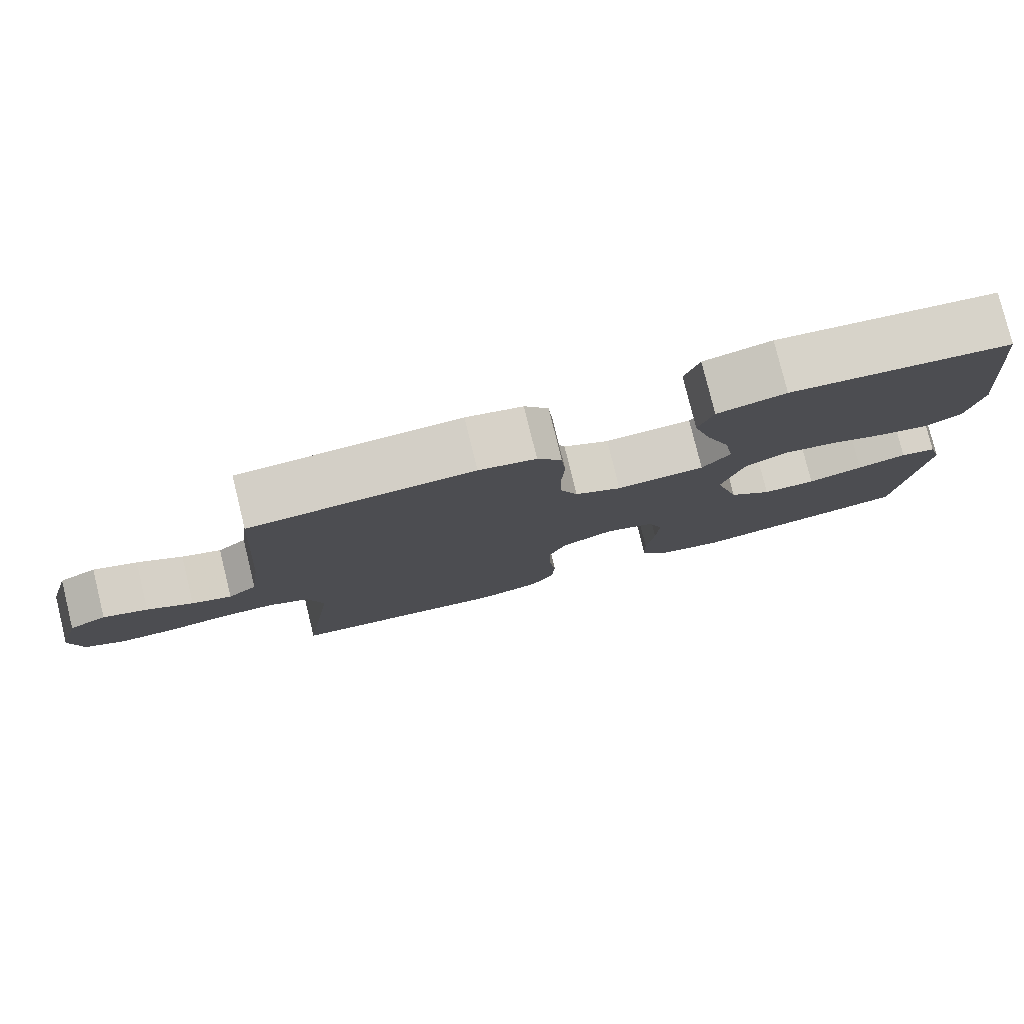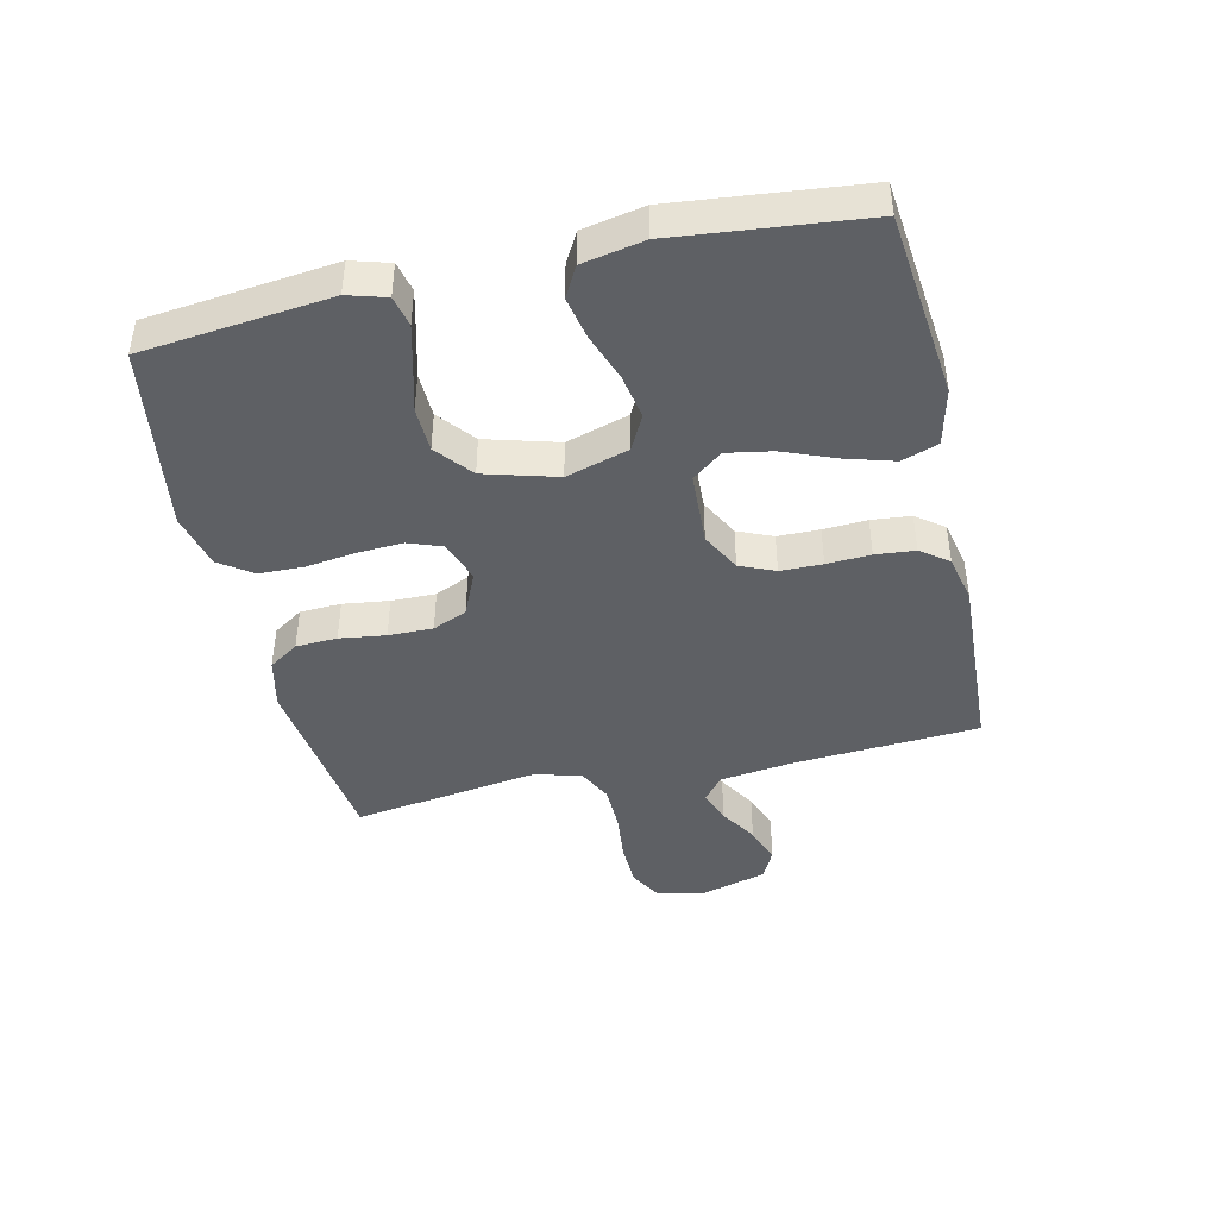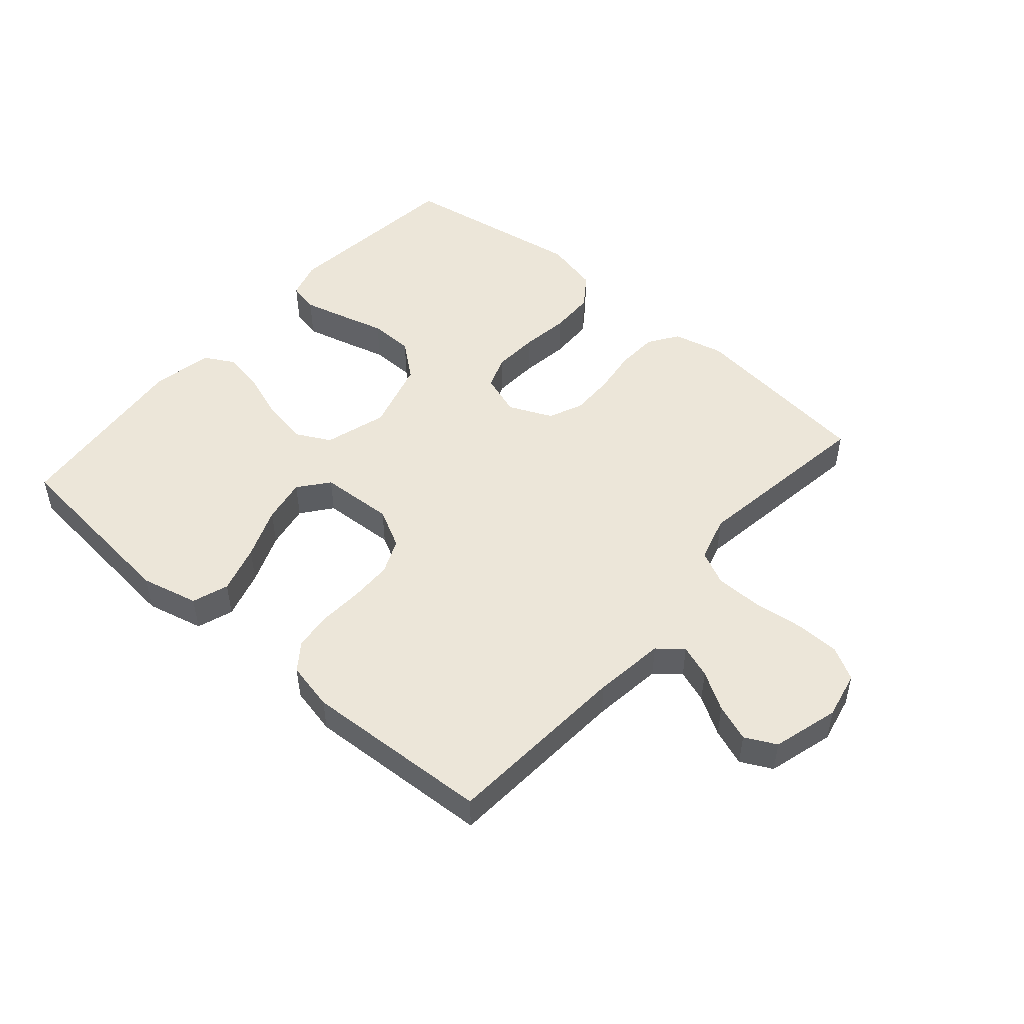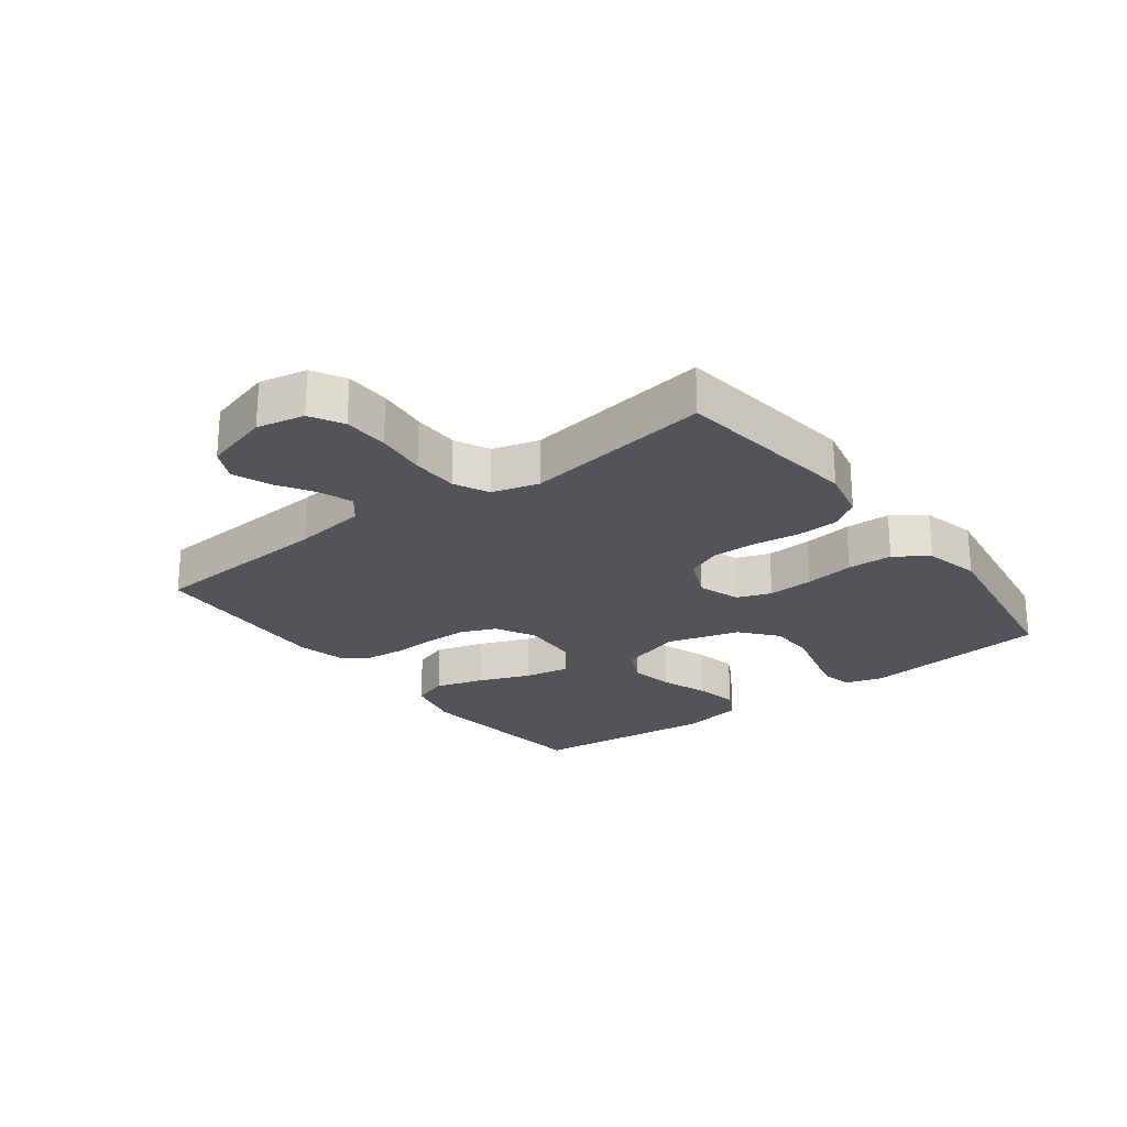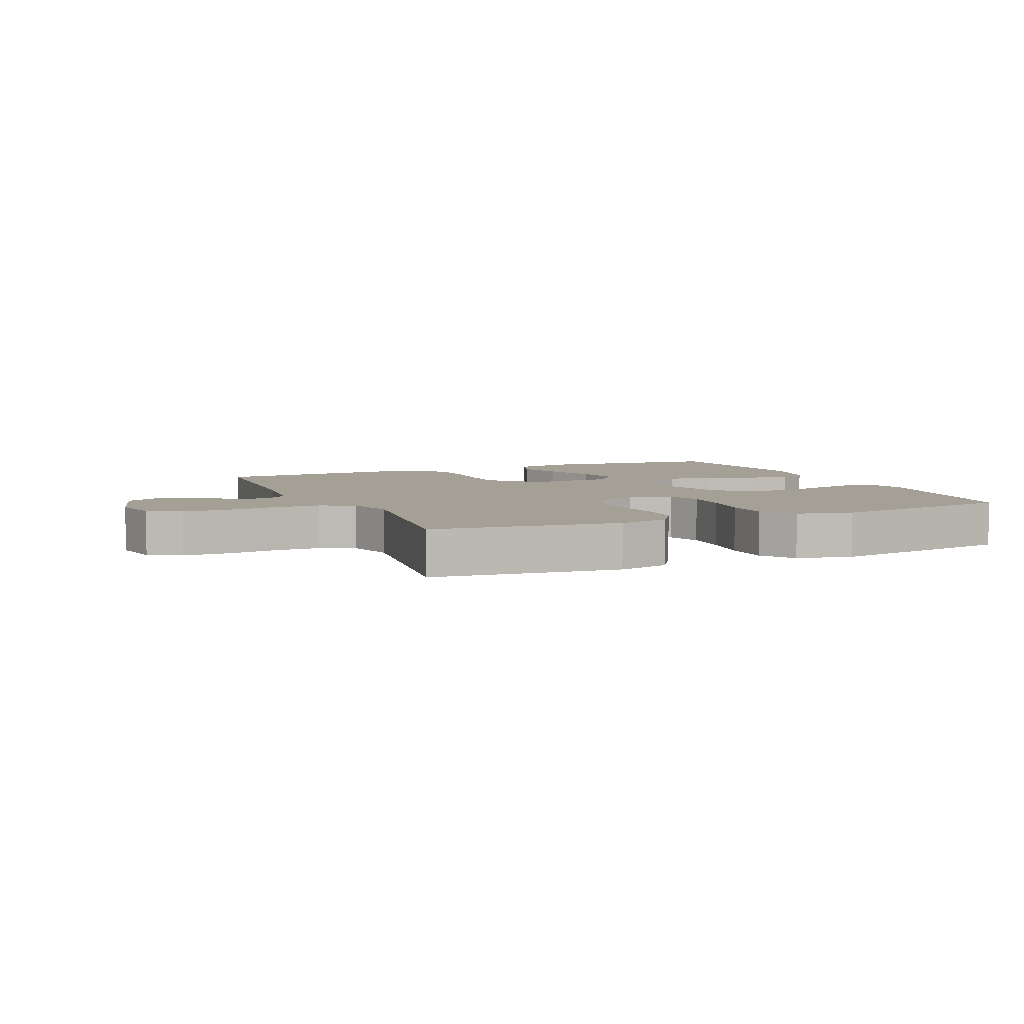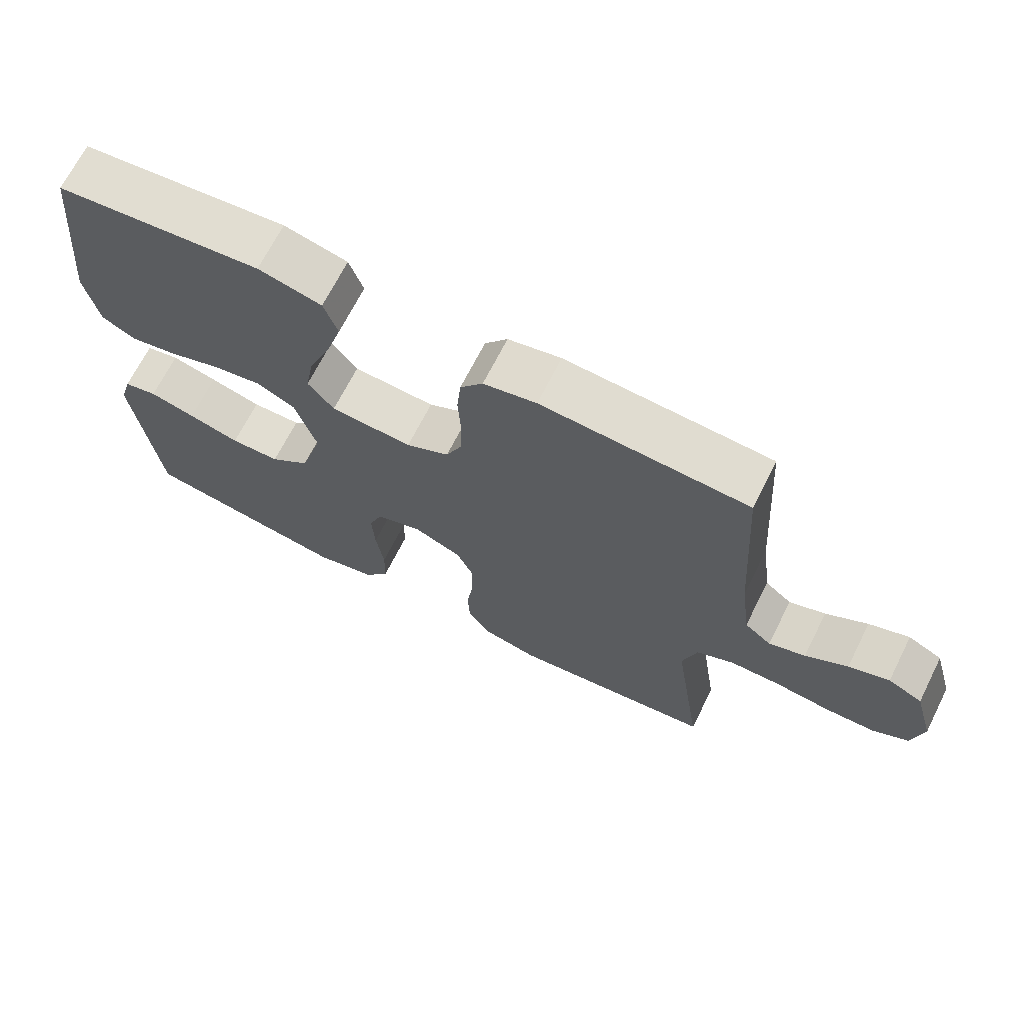
<metadata>
{"format":"obj","ext":"obj","renderer":"f3d","projection":"perspective","resolution":1024,"background":"white","views":[{"elev":79.2,"azim":166.2,"up":"+Z"},{"elev":-43.1,"azim":-77.1,"up":"+Y"},{"elev":49.4,"azim":40.8,"up":"+Y"},{"elev":-23.8,"azim":127.2,"up":"+Y"},{"elev":5.8,"azim":156.2,"up":"+Y"},{"elev":68.9,"azim":26.8,"up":"+Z"}]}
</metadata>
<code>
v -0.5 0.07 -0.5
v -0.533 0.07 -0.2
v -0.515 0.07 -0.139
v -0.466 0.07 -0.128
v -0.399 0.07 -0.145
v -0.324 0.07 -0.165
v -0.252 0.07 -0.163
v -0.194 0.07 -0.116
v -0.161 0.07 0
v -0.191 0.07 0.1
v -0.247 0.07 0.129
v -0.319 0.07 0.116
v -0.395 0.07 0.089
v -0.464 0.07 0.075
v -0.513 0.07 0.102
v -0.532 0.07 0.2
v -0.5 0.07 0.5
v -0.2 0.07 0.532
v -0.108 0.07 0.51
v -0.088 0.07 0.452
v -0.111 0.07 0.374
v -0.144 0.07 0.291
v -0.157 0.07 0.219
v -0.119 0.07 0.171
v 0 0.07 0.165
v 0.063 0.07 0.198
v 0.087 0.07 0.254
v 0.088 0.07 0.321
v 0.084 0.07 0.391
v 0.09 0.07 0.454
v 0.123 0.07 0.498
v 0.2 0.07 0.515
v 0.5 0.07 0.5
v 0.52 0.07 0.2
v 0.535 0.07 0.085
v 0.574 0.07 0.053
v 0.627 0.07 0.072
v 0.688 0.07 0.109
v 0.747 0.07 0.131
v 0.797 0.07 0.106
v 0.827 0.07 0
v 0.811 0.07 -0.076
v 0.759 0.07 -0.105
v 0.687 0.07 -0.107
v 0.606 0.07 -0.098
v 0.532 0.07 -0.099
v 0.477 0.07 -0.126
v 0.456 0.07 -0.2
v 0.5 0.07 -0.5
v 0.2 0.07 -0.537
v 0.118 0.07 -0.518
v 0.086 0.07 -0.47
v 0.083 0.07 -0.404
v 0.093 0.07 -0.33
v 0.094 0.07 -0.259
v 0.07 0.07 -0.204
v 0 0.07 -0.173
v -0.067 0.07 -0.196
v -0.087 0.07 -0.25
v -0.083 0.07 -0.323
v -0.072 0.07 -0.402
v -0.074 0.07 -0.474
v -0.111 0.07 -0.526
v -0.2 0.07 -0.547
v -0.5 0 -0.5
v -0.533 0 -0.2
v -0.515 0 -0.139
v -0.466 0 -0.128
v -0.399 0 -0.145
v -0.324 0 -0.165
v -0.252 0 -0.163
v -0.194 0 -0.116
v -0.161 0 0
v -0.191 0 0.1
v -0.247 0 0.129
v -0.319 0 0.116
v -0.395 0 0.089
v -0.464 0 0.075
v -0.513 0 0.102
v -0.532 0 0.2
v -0.5 0 0.5
v -0.2 0 0.532
v -0.108 0 0.51
v -0.088 0 0.452
v -0.111 0 0.374
v -0.144 0 0.291
v -0.157 0 0.219
v -0.119 0 0.171
v 0 0 0.165
v 0.063 0 0.198
v 0.087 0 0.254
v 0.088 0 0.321
v 0.084 0 0.391
v 0.09 0 0.454
v 0.123 0 0.498
v 0.2 0 0.515
v 0.5 0 0.5
v 0.52 0 0.2
v 0.535 0 0.085
v 0.574 0 0.053
v 0.627 0 0.072
v 0.688 0 0.109
v 0.747 0 0.131
v 0.797 0 0.106
v 0.827 0 0
v 0.811 0 -0.076
v 0.759 0 -0.105
v 0.687 0 -0.107
v 0.606 0 -0.098
v 0.532 0 -0.099
v 0.477 0 -0.126
v 0.456 0 -0.2
v 0.5 0 -0.5
v 0.2 0 -0.537
v 0.118 0 -0.518
v 0.086 0 -0.47
v 0.083 0 -0.404
v 0.093 0 -0.33
v 0.094 0 -0.259
v 0.07 0 -0.204
v 0 0 -0.173
v -0.067 0 -0.196
v -0.087 0 -0.25
v -0.083 0 -0.323
v -0.072 0 -0.402
v -0.074 0 -0.474
v -0.111 0 -0.526
v -0.2 0 -0.547
f 60 61 62 63
f 59 60 63 64
f 58 59 64 1
f 51 52 53 54
f 51 54 55
f 48 49 50 51
f 47 48 51 55
f 46 47 55 56
f 42 43 44 45
f 42 45 46
f 41 42 46
f 37 38 39 40
f 36 37 40 41
f 31 32 33 34
f 31 34 35
f 28 29 30 31
f 27 28 31 35
f 26 27 35 36
f 19 20 21 22
f 19 22 23
f 18 19 23
f 17 18 23
f 16 17 23 24
f 12 13 14 15
f 11 12 15 16
f 3 4 5 6
f 1 2 3 6
f 58 1 6 7
f 57 58 7 8
f 41 46 56 57
f 36 41 57 8
f 25 26 36 8
f 11 16 24
f 10 11 24 25
f 9 10 25
f 8 9 25
f 127 126 125 124
f 128 127 124 123
f 65 128 123 122
f 118 117 116 115
f 119 118 115
f 115 114 113 112
f 119 115 112 111
f 120 119 111 110
f 109 108 107 106
f 110 109 106
f 110 106 105
f 104 103 102 101
f 105 104 101 100
f 98 97 96 95
f 99 98 95
f 95 94 93 92
f 99 95 92 91
f 100 99 91 90
f 86 85 84 83
f 87 86 83
f 87 83 82
f 87 82 81
f 88 87 81 80
f 79 78 77 76
f 80 79 76 75
f 70 69 68 67
f 70 67 66 65
f 71 70 65 122
f 72 71 122 121
f 121 120 110 105
f 72 121 105 100
f 72 100 90 89
f 88 80 75
f 89 88 75 74
f 89 74 73
f 89 73 72
f 1 65 66 2
f 2 66 67 3
f 3 67 68 4
f 4 68 69 5
f 5 69 70 6
f 6 70 71 7
f 7 71 72 8
f 8 72 73 9
f 9 73 74 10
f 10 74 75 11
f 11 75 76 12
f 12 76 77 13
f 13 77 78 14
f 14 78 79 15
f 15 79 80 16
f 16 80 81 17
f 17 81 82 18
f 18 82 83 19
f 19 83 84 20
f 20 84 85 21
f 21 85 86 22
f 22 86 87 23
f 23 87 88 24
f 24 88 89 25
f 25 89 90 26
f 26 90 91 27
f 27 91 92 28
f 28 92 93 29
f 29 93 94 30
f 30 94 95 31
f 31 95 96 32
f 32 96 97 33
f 33 97 98 34
f 34 98 99 35
f 35 99 100 36
f 36 100 101 37
f 37 101 102 38
f 38 102 103 39
f 39 103 104 40
f 40 104 105 41
f 41 105 106 42
f 42 106 107 43
f 43 107 108 44
f 44 108 109 45
f 45 109 110 46
f 46 110 111 47
f 47 111 112 48
f 48 112 113 49
f 49 113 114 50
f 50 114 115 51
f 51 115 116 52
f 52 116 117 53
f 53 117 118 54
f 54 118 119 55
f 55 119 120 56
f 56 120 121 57
f 57 121 122 58
f 58 122 123 59
f 59 123 124 60
f 60 124 125 61
f 61 125 126 62
f 62 126 127 63
f 63 127 128 64
f 64 128 65 1

</code>
